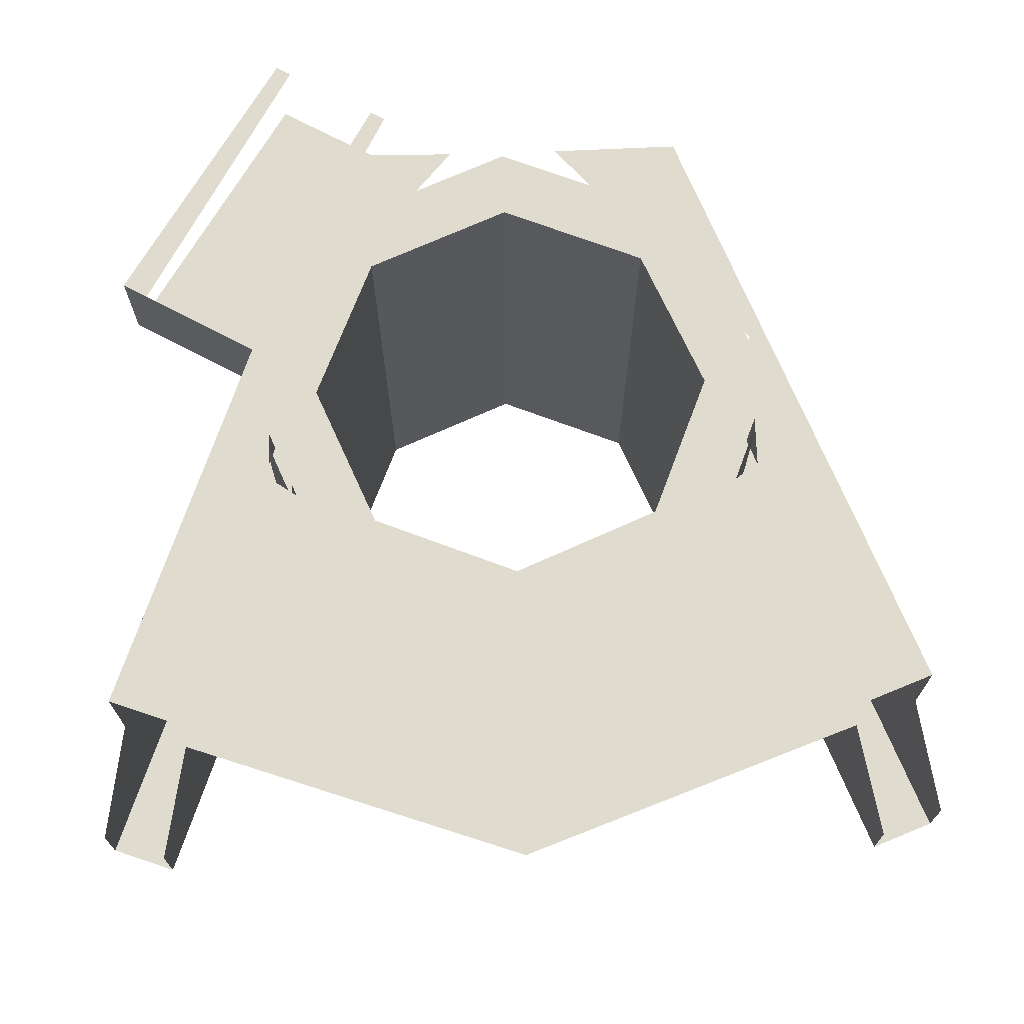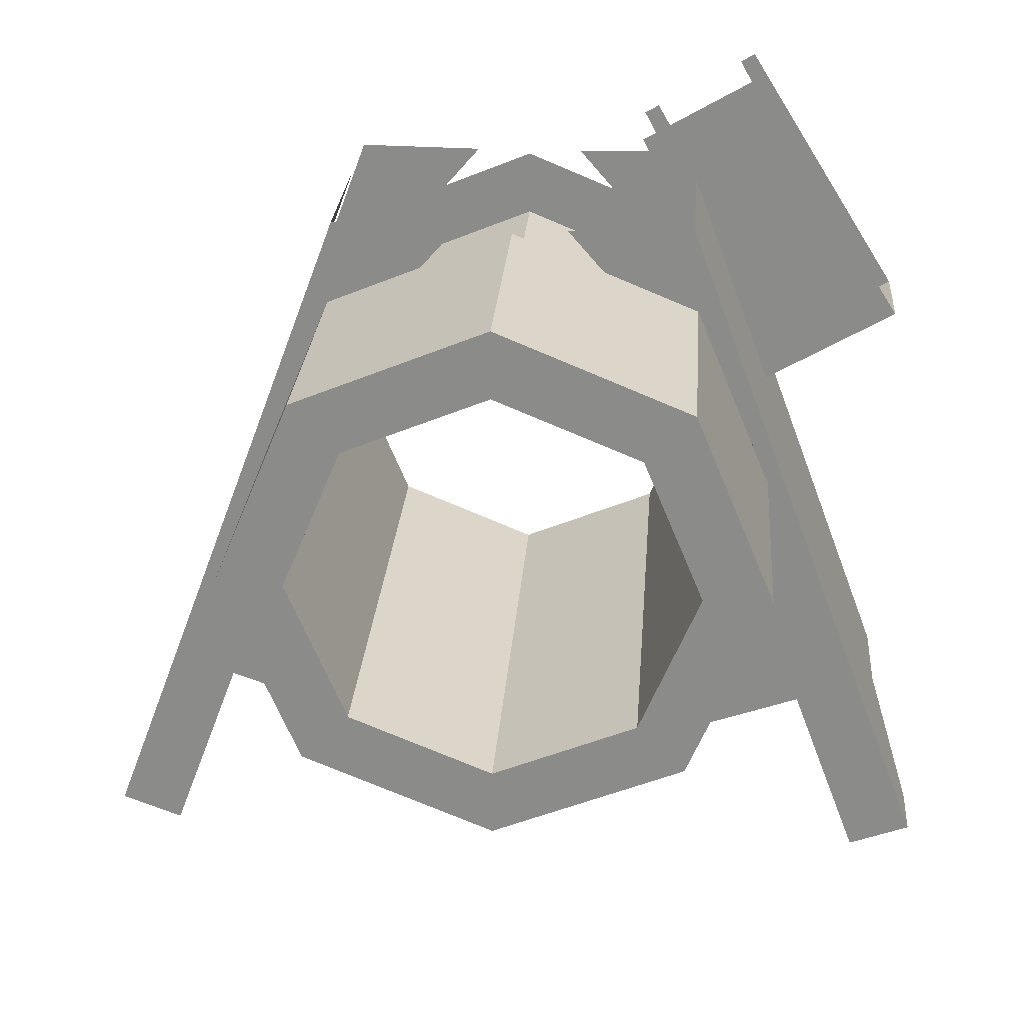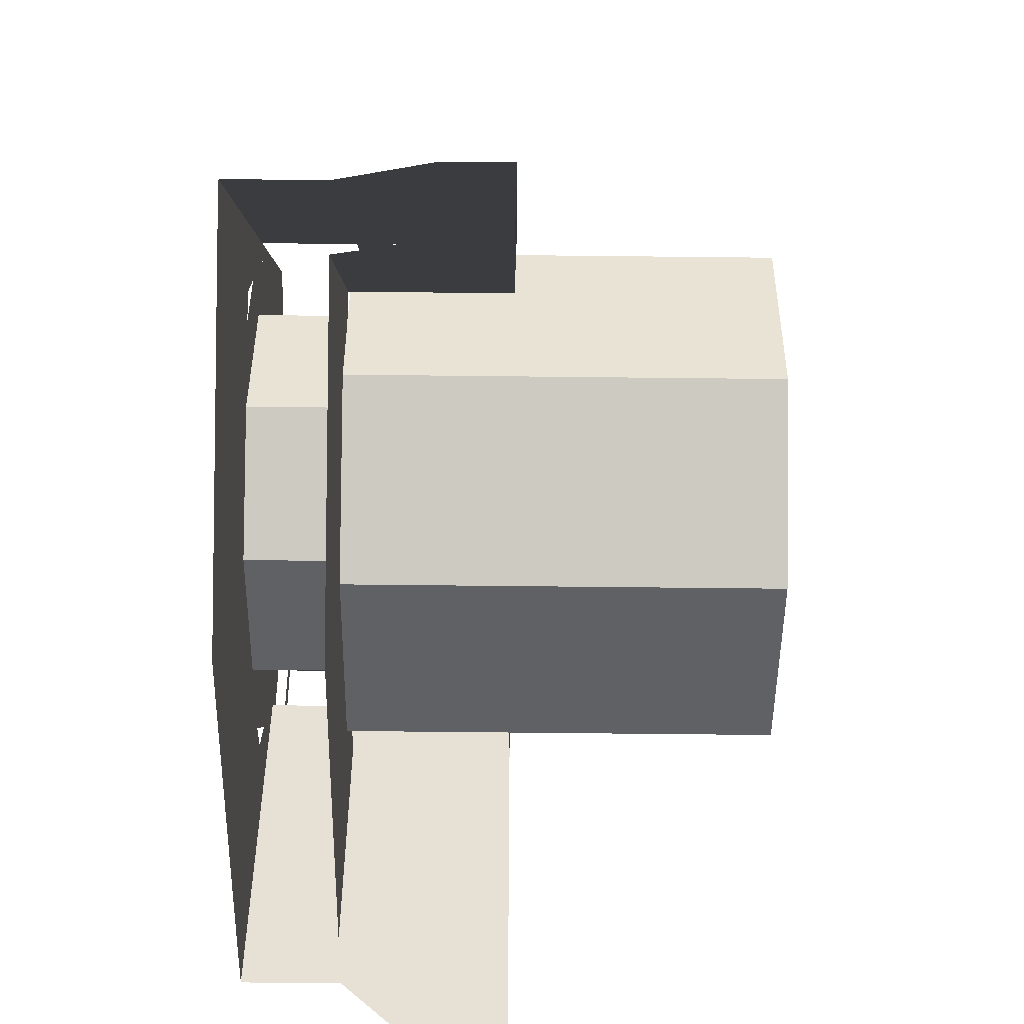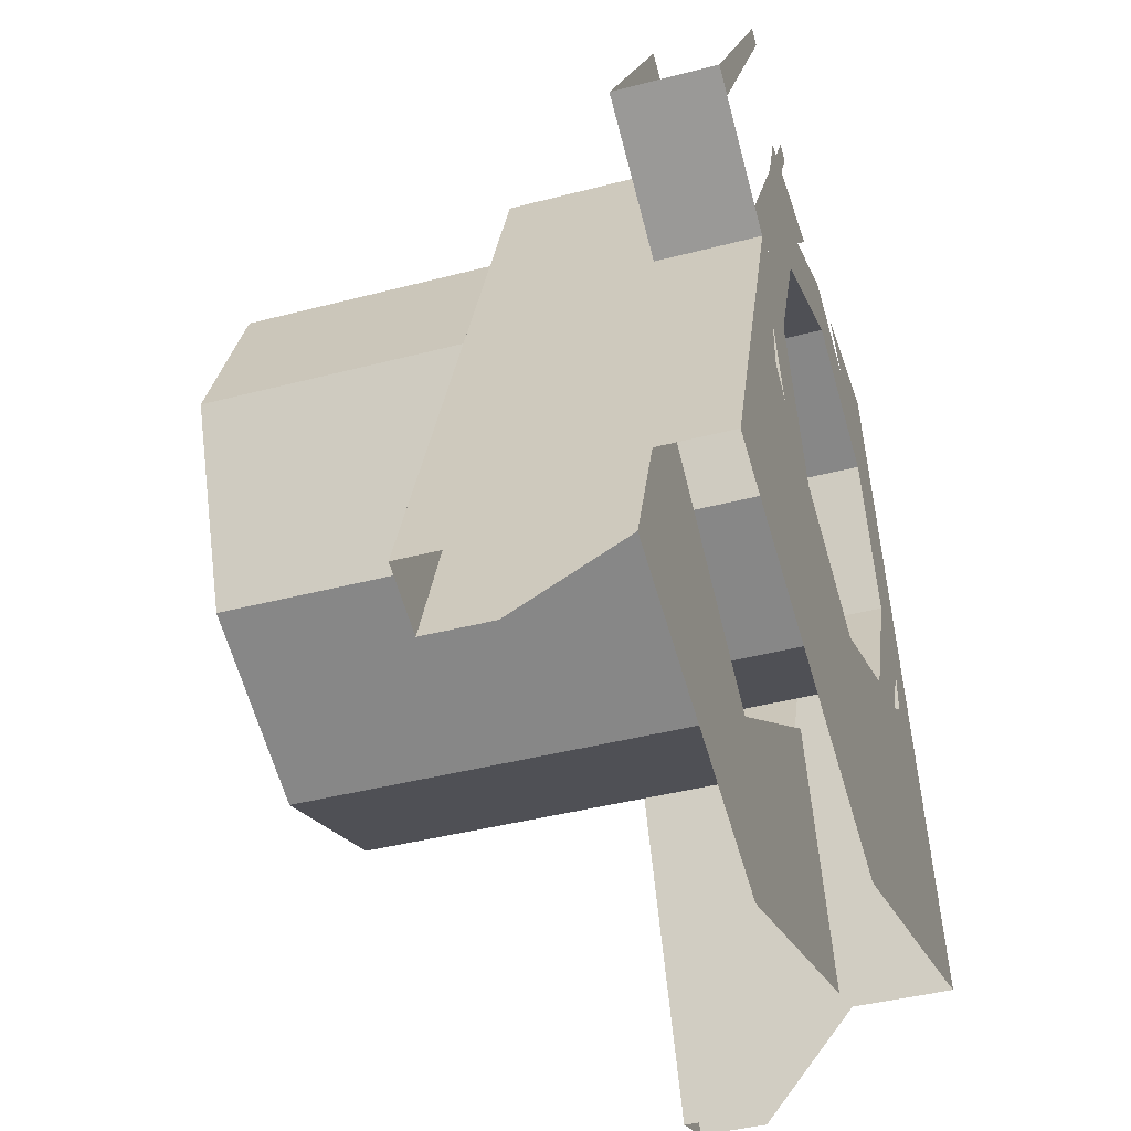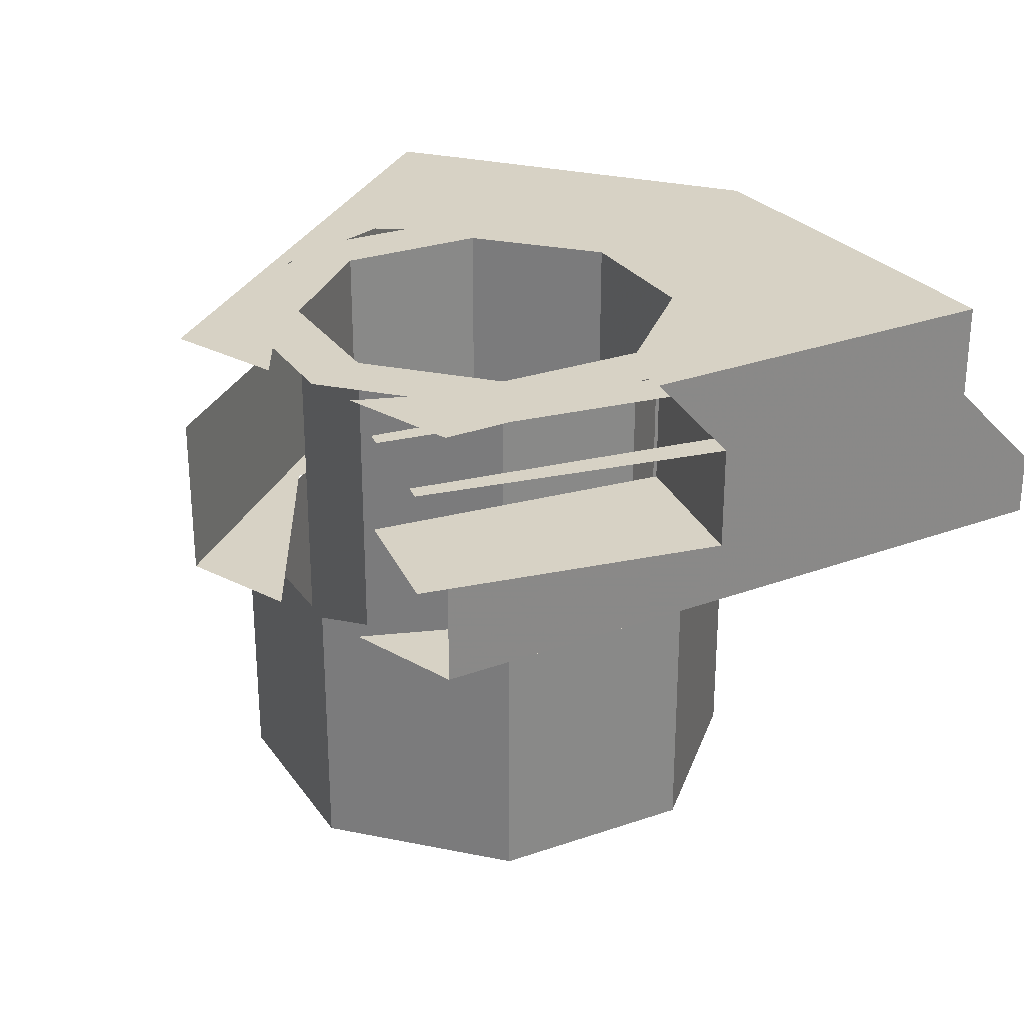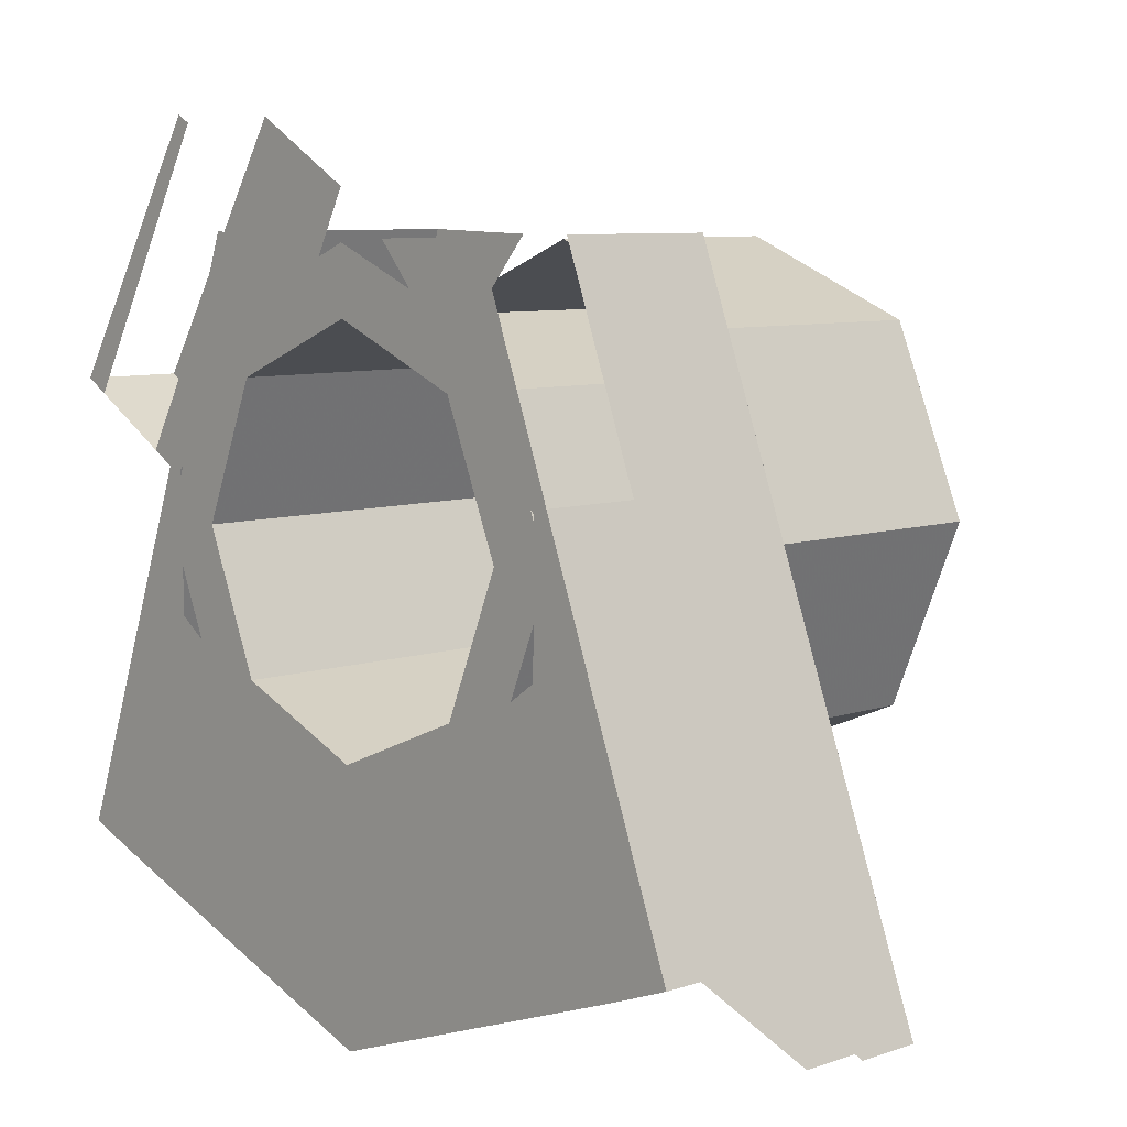
<metadata>
{"format":"obj","ext":"obj","renderer":"f3d","projection":"perspective","resolution":1024,"background":"white","views":[{"elev":70.4,"azim":-1.9,"up":"+Z"},{"elev":25.7,"azim":-175.8,"up":"+Y"},{"elev":-71.4,"azim":89.4,"up":"+Y"},{"elev":-41.9,"azim":-72.5,"up":"+Y"},{"elev":27.6,"azim":-140.2,"up":"+Z"},{"elev":7.8,"azim":46.9,"up":"+Y"}]}
</metadata>
<code>
v -0.2121 -0.7879 0.1
v -0.3 -1 0.1
v -0.3 -1 0.9
v -0.2121 -0.7879 0.9
v 0 -0.7 0.1
v -0.2121 -0.7879 0.1
v -0.2121 -0.7879 0.9
v 0 -0.7 0.9
v 0.2121 -0.7879 0.1
v 0 -0.7 0.1
v 0 -0.7 0.9
v 0.2121 -0.7879 0.9
v 0.3 -1 0.1
v 0.2121 -0.7879 0.1
v 0.2121 -0.7879 0.9
v 0.3 -1 0.9
v 0.2121 -1.212 0.1
v 0.3 -1 0.1
v 0.3 -1 0.9
v 0.2121 -1.212 0.9
v 0 -1.3 0.1
v 0.2121 -1.212 0.1
v 0.2121 -1.212 0.9
v 0 -1.3 0.9
v -0.2121 -1.212 0.1
v 0 -1.3 0.1
v 0 -1.3 0.9
v -0.2121 -1.212 0.9
v -0.3 -1 0.1
v -0.2121 -1.212 0.1
v -0.2121 -1.212 0.9
v -0.3 -1 0.9
v -0.4 -1 0.1
v -0.2828 -0.7172 0.1
v -0.2121 -0.7879 0.1
v -0.3 -1 0.1
v -0.2828 -0.7172 0.1
v 0 -0.6 0.1
v 0 -0.7 0.1
v -0.2121 -0.7879 0.1
v 0 -0.6 0.1
v 0.2828 -0.7172 0.1
v 0.2121 -0.7879 0.1
v 0 -0.7 0.1
v 0.2828 -0.7172 0.1
v 0.4 -1 0.1
v 0.3 -1 0.1
v 0.2121 -0.7879 0.1
v 0.4 -1 0.1
v 0.2828 -1.283 0.1
v 0.2121 -1.212 0.1
v 0.3 -1 0.1
v 0.2828 -1.283 0.1
v 0 -1.4 0.1
v 0 -1.3 0.1
v 0.2121 -1.212 0.1
v 0 -1.4 0.1
v -0.2828 -1.283 0.1
v -0.2121 -1.212 0.1
v 0 -1.3 0.1
v -0.2828 -1.283 0.1
v -0.4 -1 0.1
v -0.3 -1 0.1
v -0.2121 -1.212 0.1
v 0.4 -1 0.9
v 0.2828 -0.7172 0.9
v 0.2121 -0.7879 0.9
v 0.3 -1 0.9
v 0.2828 -0.7172 0.9
v 0 -0.6 0.9
v 0 -0.7 0.9
v 0.2121 -0.7879 0.9
v 0 -0.6 0.9
v -0.2828 -0.7172 0.9
v -0.2121 -0.7879 0.9
v 0 -0.7 0.9
v -0.2828 -0.7172 0.9
v -0.4 -1 0.9
v -0.3 -1 0.9
v -0.2121 -0.7879 0.9
v -0.4 -1 0.9
v -0.2828 -1.283 0.9
v -0.2121 -1.212 0.9
v -0.3 -1 0.9
v -0.2828 -1.283 0.9
v 0 -1.4 0.9
v 0 -1.3 0.9
v -0.2121 -1.212 0.9
v 0 -1.4 0.9
v 0.2828 -1.283 0.9
v 0.2121 -1.212 0.9
v 0 -1.3 0.9
v 0.2828 -1.283 0.9
v 0.4 -1 0.9
v 0.3 -1 0.9
v 0.2121 -1.212 0.9
v 0.2828 -1.283 0.5
v 0.4 -1 0.5
v 0.4 -1 0.75
v 0.2828 -1.283 0.75
v 0 -1.4 0.5
v 0.2828 -1.283 0.5
v 0.2828 -1.283 0.75
v 0 -1.4 0.75
v -0.2828 -1.283 0.5
v 0 -1.4 0.5
v 0 -1.4 0.75
v -0.2828 -1.283 0.75
v -0.4 -1 0.5
v -0.2828 -1.283 0.5
v -0.2828 -1.283 0.75
v -0.4 -1 0.75
v -0.2828 -0.7172 0.1
v -0.4 -1 0.1
v -0.4 -1 0.5
v -0.2828 -0.7172 0.5
v 0 -0.6 0.1
v -0.2828 -0.7172 0.1
v -0.2828 -0.7172 0.5
v 0 -0.6 0.5
v 0.2828 -0.7172 0.1
v 0 -0.6 0.1
v 0 -0.6 0.5
v 0.2828 -0.7172 0.5
v 0.4 -1 0.1
v 0.2828 -0.7172 0.1
v 0.2828 -0.7172 0.5
v 0.4 -1 0.5
v 0.2828 -1.283 0.1
v 0.4 -1 0.1
v 0.4 -1 0.5
v 0.2828 -1.283 0.5
v 0 -1.4 0.1
v 0.2828 -1.283 0.1
v 0.2828 -1.283 0.5
v 0 -1.4 0.5
v -0.2828 -1.283 0.1
v 0 -1.4 0.1
v 0 -1.4 0.5
v -0.2828 -1.283 0.5
v -0.4 -1 0.1
v -0.2828 -1.283 0.1
v -0.2828 -1.283 0.5
v -0.4 -1 0.5
v 0 -1.7 0.9
v -0.5135 -1.516 0.9
v -0.3724 -1.139 0.9
v 0 -1.4 0.9
v -0.4671 -1.107 0.9
v -0.3724 -1.139 0.9
v -0.5135 -1.516 0.9
v -0.6071 -1.481 0.9
v -0.2735 -0.5885 0.9
v -0.08395 -0.5938 0.9
v -0.3736 -0.9279 0.9
v -0.3971 -0.9192 0.9
v -0.6071 -1.481 0.75
v -0.6071 -1.481 0.5
v -0.3971 -0.9192 0.5
v -0.3971 -0.9192 0.75
v 0 -1.4 0.75
v -0.3724 -1.139 0.75
v -0.5135 -1.516 0.75
v 0 -1.7 0.75
v -0.6597 -1.622 0.5
v -0.5661 -1.657 0.5
v -0.3724 -1.139 0.5
v -0.4671 -1.107 0.5
v -0.4671 -1.107 0.5
v -0.3724 -1.139 0.5
v -0.3736 -0.9279 0.5
v -0.3971 -0.9192 0.5
v -0.3971 -0.9192 0.9
v -0.3736 -0.9279 0.9
v -0.3724 -1.139 0.9
v -0.4671 -1.107 0.9
v -0.3971 -0.9192 0.5
v -0.3736 -0.9279 0.5
v -0.08395 -0.5938 0.5
v -0.2735 -0.5885 0.5
v -0.6071 -1.481 0.75
v -0.6597 -1.622 0.6
v -0.6597 -1.622 0.5
v -0.6071 -1.481 0.5
v -0.5135 -1.516 0.5
v -0.5661 -1.657 0.5
v -0.5661 -1.657 0.6
v -0.5135 -1.516 0.75
v -0.3724 -1.139 0.5
v -0.5135 -1.516 0.5
v -0.5135 -1.516 0.75
v -0.3724 -1.139 0.75
v -0.397 -0.9192 0.75
v -0.397 -0.9192 0.5
v -0.2735 -0.5885 0.5
v -0.2735 -0.5885 0.75
v -0.6072 -1.481 0.9
v -0.6072 -1.481 0.75
v -0.397 -0.9192 0.75
v -0.397 -0.9192 0.9
v 0.6071 -1.481 0.9
v 0.5135 -1.516 0.9
v 0.3724 -1.139 0.9
v 0.4671 -1.107 0.9
v 0.3971 -0.9192 0.9
v 0.3736 -0.9279 0.9
v 0.08395 -0.5938 0.9
v 0.2745 -0.5913 0.9
v 0.3971 -0.9192 0.75
v 0.3971 -0.9192 0.5
v 0.6071 -1.481 0.5
v 0.6071 -1.481 0.75
v 0.4671 -1.107 0.5
v 0.3724 -1.139 0.5
v 0.5661 -1.657 0.5
v 0.6597 -1.622 0.5
v 0.3971 -0.9192 0.5
v 0.3736 -0.9279 0.5
v 0.3724 -1.139 0.5
v 0.4671 -1.107 0.5
v 0.4671 -1.107 0.9
v 0.3724 -1.139 0.9
v 0.3736 -0.9279 0.9
v 0.3971 -0.9192 0.9
v 0.2735 -0.5885 0.5
v 0.08395 -0.5938 0.5
v 0.3736 -0.9279 0.5
v 0.3971 -0.9192 0.5
v 0.6071 -1.481 0.5
v 0.6597 -1.622 0.5
v 0.6597 -1.622 0.6
v 0.6071 -1.481 0.75
v 0.5135 -1.516 0.75
v 0.5661 -1.657 0.6
v 0.5661 -1.657 0.5
v 0.5135 -1.516 0.5
v 0.3724 -1.139 0.75
v 0.5135 -1.516 0.75
v 0.5135 -1.516 0.5
v 0.3724 -1.139 0.5
v 0.2735 -0.5885 0.5
v 0.397 -0.9192 0.5
v 0.397 -0.9192 0.75
v 0.2735 -0.5885 0.75
v 0.6072 -1.481 0.9
v 0.6072 -1.481 0.75
v 0.397 -0.9192 0.75
v 0.397 -0.9192 0.9
v 0 -1.4 0.9
v 0.3724 -1.139 0.9
v 0.5135 -1.516 0.9
v 0 -1.7 0.9
v 0 -1.7 0.75
v 0.5135 -1.516 0.75
v 0.3724 -1.139 0.75
v 0 -1.4 0.75
v -0.6011 -0.8077 0.75
v -0.6011 -0.8077 0.9
v -0.399 -0.9244 0.9
v -0.399 -0.9244 0.75
v -0.1884 -0.5263 0.9
v -0.399 -0.9244 0.9
v -0.435 -0.9035 0.9
v -0.21 -0.5138 0.9
v -0.3399 -0.4388 0.9
v -0.5649 -0.8286 0.9
v -0.601 -0.8077 0.9
v -0.3616 -0.4263 0.9
v -0.3616 -0.4263 0.75
v -0.601 -0.8077 0.75
v -0.399 -0.9244 0.75
v -0.1884 -0.5263 0.75
g mesh7090421
f 1 3 2
f 3 1 4
f 5 7 6
f 7 5 8
f 9 11 10
f 11 9 12
f 13 15 14
f 15 13 16
f 17 19 18
f 19 17 20
f 21 23 22
f 23 21 24
f 25 27 26
f 27 25 28
f 29 31 30
f 31 29 32
g mesh7090425
f 33 34 35
f 35 36 33
f 37 38 39
f 39 40 37
f 41 42 43
f 43 44 41
f 45 46 47
f 47 48 45
f 49 50 51
f 51 52 49
f 53 54 55
f 55 56 53
f 57 58 59
f 59 60 57
f 61 62 63
f 63 64 61
g mesh7090427
f 65 66 67
f 67 68 65
f 69 70 71
f 71 72 69
f 73 74 75
f 75 76 73
f 77 78 79
f 79 80 77
f 81 82 83
f 83 84 81
f 85 86 87
f 87 88 85
f 89 90 91
f 91 92 89
f 93 94 95
f 95 96 93
g mesh7090431
f 97 98 99
f 99 100 97
f 101 102 103
f 103 104 101
f 105 106 107
f 107 108 105
f 109 110 111
f 111 112 109
g mesh7090433
f 113 114 115
f 115 116 113
f 117 118 119
f 119 120 117
f 121 122 123
f 123 124 121
f 125 126 127
f 127 128 125
f 129 130 131
f 131 132 129
f 133 134 135
f 135 136 133
f 137 138 139
f 139 140 137
f 141 142 143
f 143 144 141
f 145 147 146
f 147 145 148
f 149 151 150
f 151 149 152
f 153 155 154
f 155 153 156
f 157 159 158
f 159 157 160
f 161 163 162
f 163 161 164
f 165 167 166
f 167 165 168
f 169 171 170
f 171 169 172
f 173 175 174
f 175 173 176
f 177 179 178
f 179 177 180
f 181 183 182
f 183 181 184
f 185 187 186
f 187 185 188
g mesh7090437
f 189 191 190
f 191 189 192
g mesh7090439
f 193 195 194
f 195 193 196
g mesh7090441
f 197 199 198
f 199 197 200
f 201 203 202
f 203 201 204
f 205 207 206
f 207 205 208
f 209 211 210
f 211 209 212
f 213 215 214
f 215 213 216
f 217 219 218
f 219 217 220
f 221 223 222
f 223 221 224
f 225 227 226
f 227 225 228
f 229 231 230
f 231 229 232
f 233 235 234
f 235 233 236
g mesh7090443
f 237 239 238
f 239 237 240
g mesh7090445
f 241 243 242
f 243 241 244
g mesh7090447
f 245 246 247
f 247 248 245
f 249 251 250
f 251 249 252
f 253 255 254
f 255 253 256
g mesh7090449
f 257 259 258
f 259 257 260
f 261 263 262
f 263 261 264
f 265 267 266
f 267 265 268
f 269 271 270
f 271 269 272

</code>
